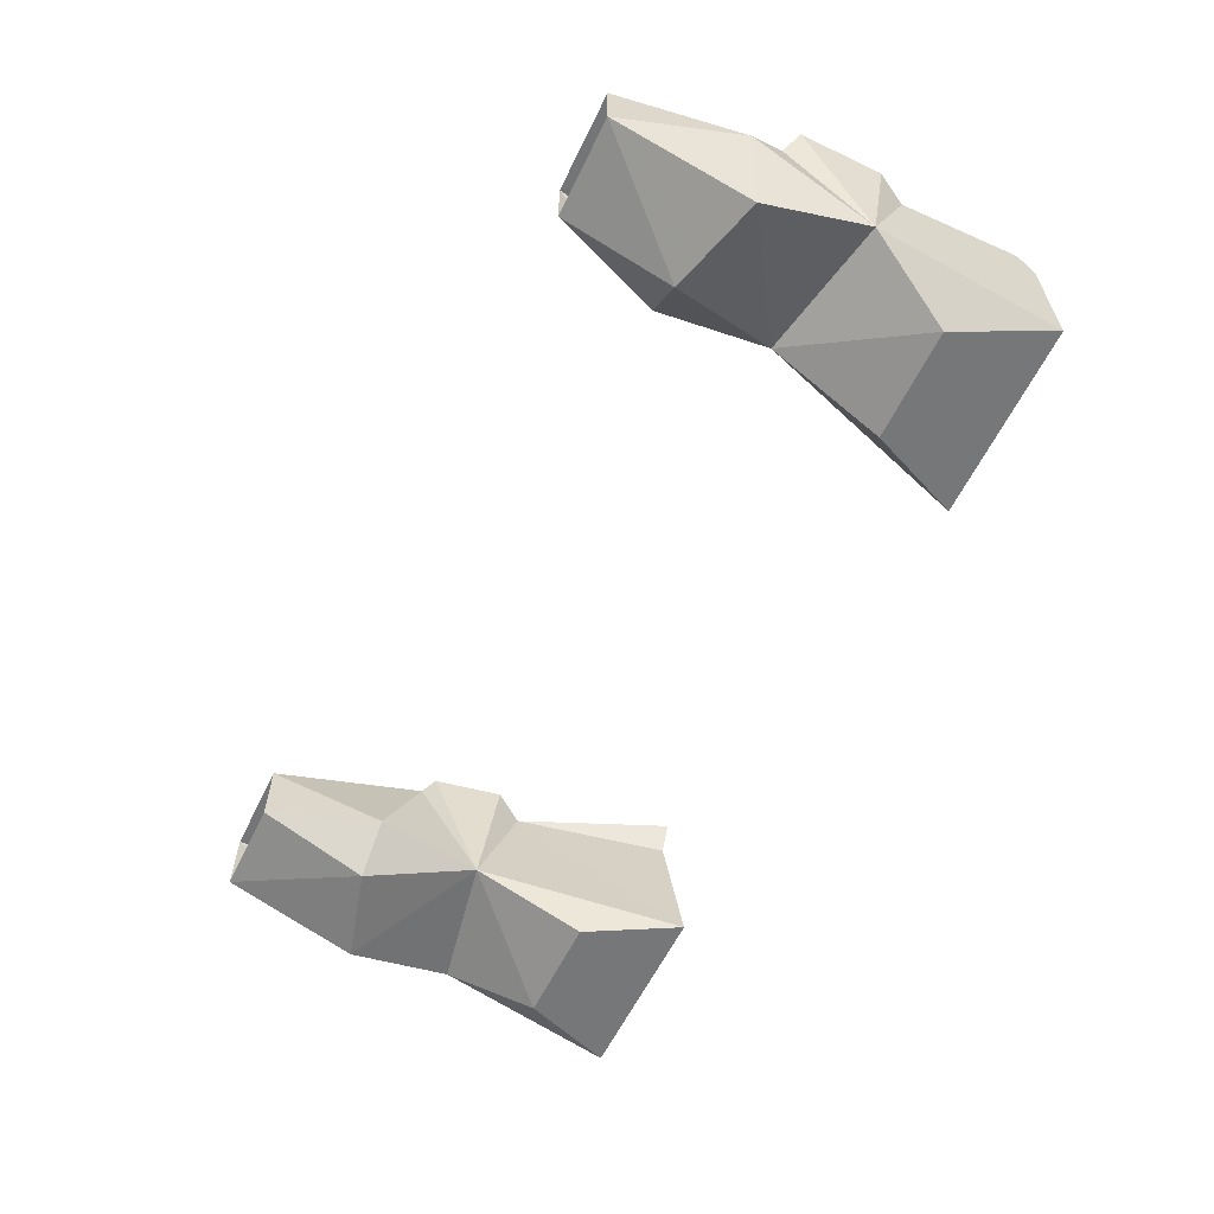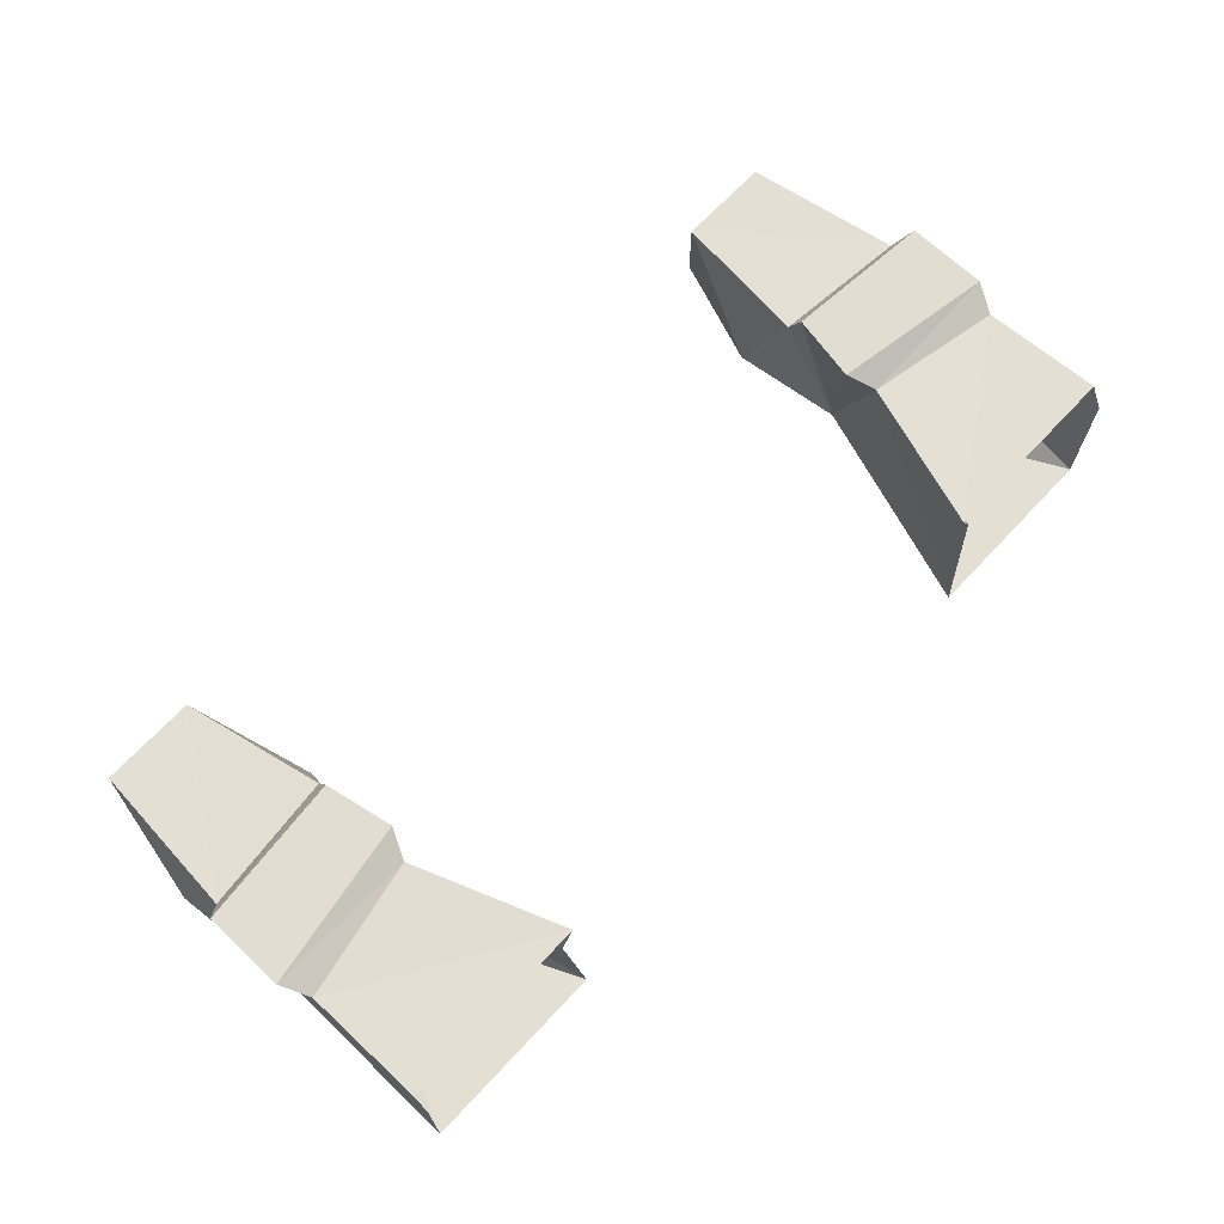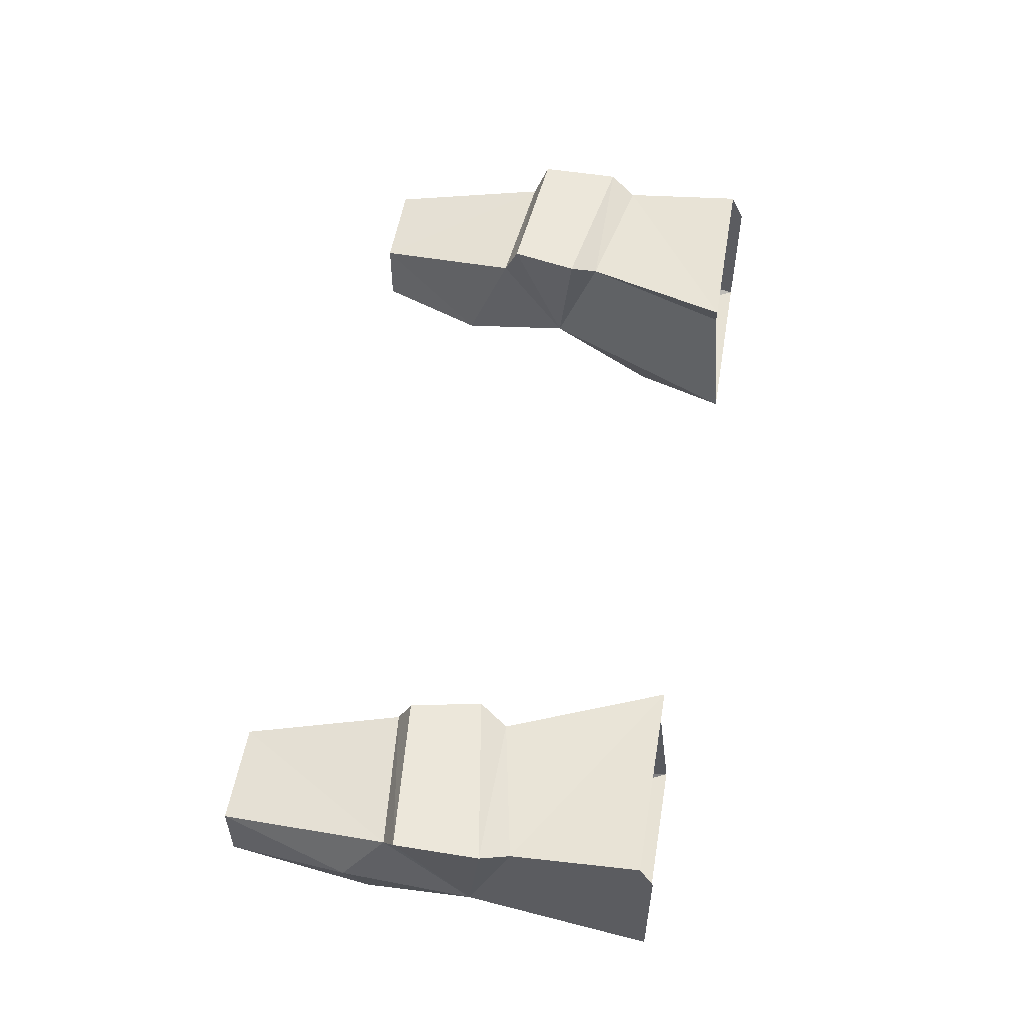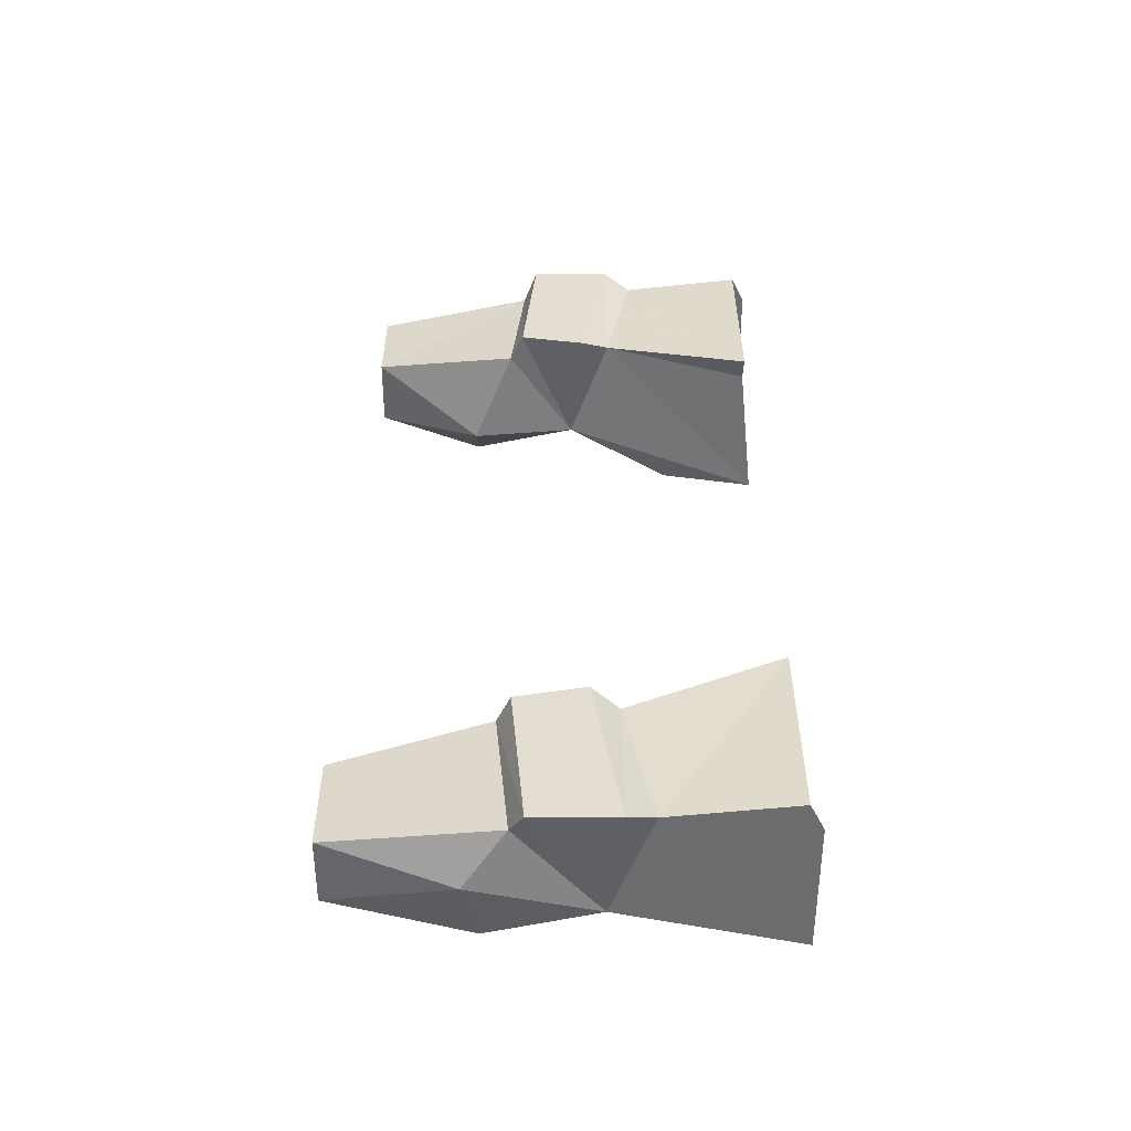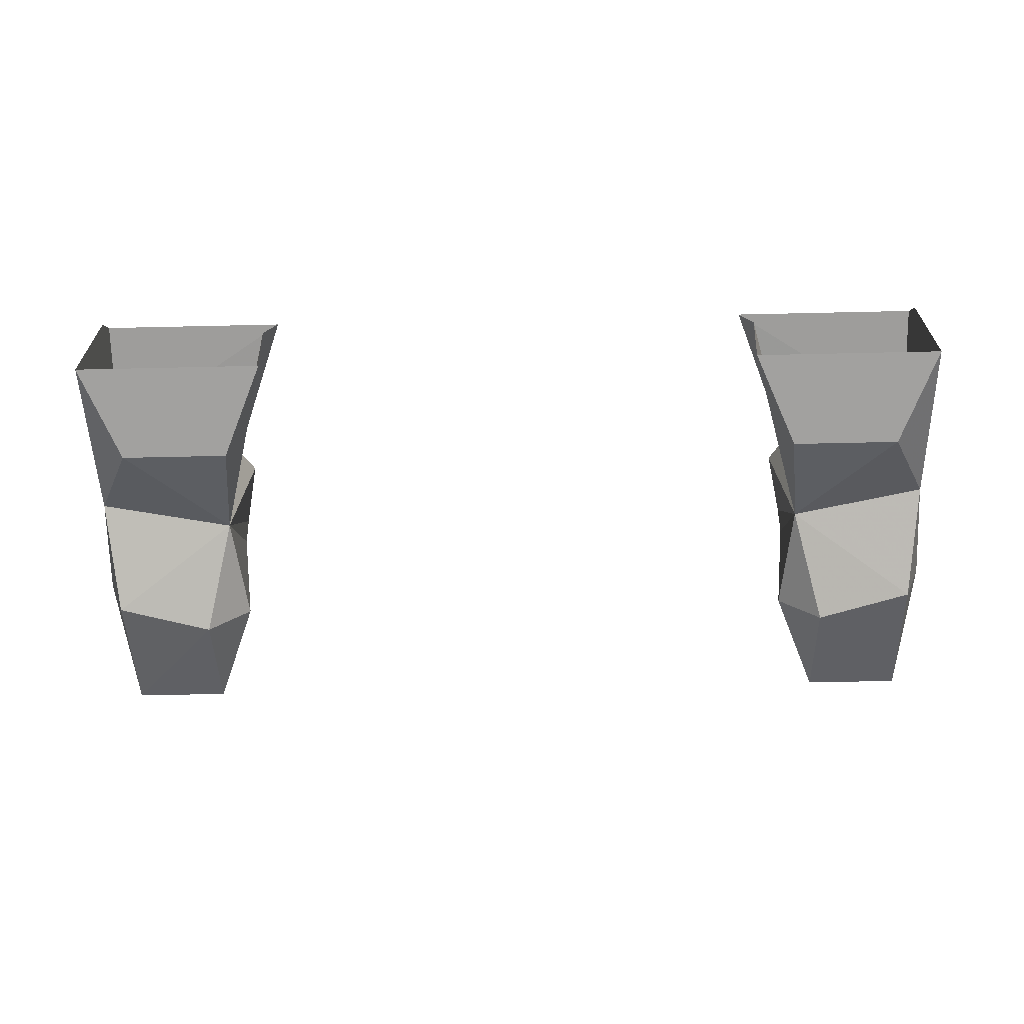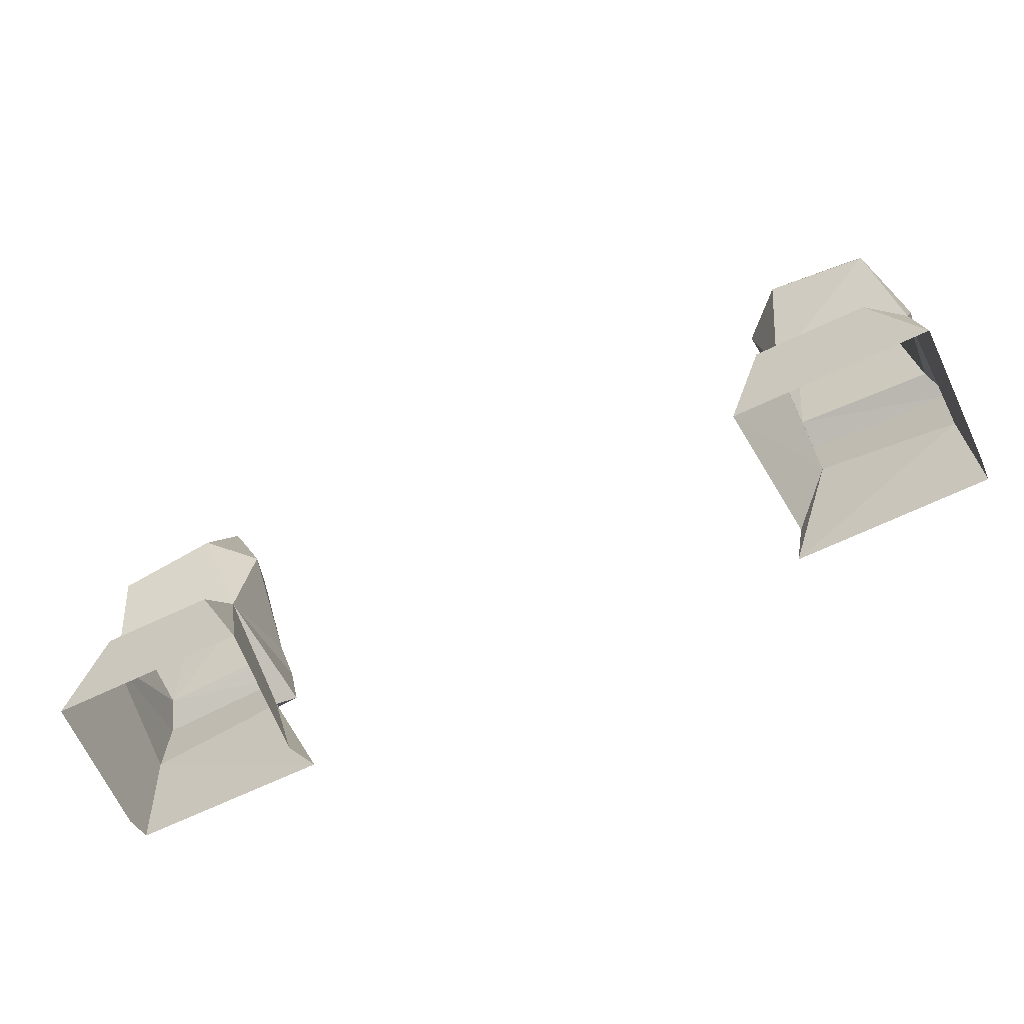
<metadata>
{"format":"obj","ext":"obj","renderer":"f3d","projection":"perspective","resolution":1024,"background":"white","views":[{"elev":-60.2,"azim":-115.9,"up":"+Z"},{"elev":68.8,"azim":-46.8,"up":"+Z"},{"elev":53.9,"azim":-80.3,"up":"+Z"},{"elev":36.2,"azim":-90.1,"up":"+Z"},{"elev":-64.1,"azim":1.3,"up":"+Z"},{"elev":-68.2,"azim":-154.7,"up":"+Y"}]}
</metadata>
<code>
v -0.1484 -1.133 -0.03906
v -0.2578 -1.133 -0.03906
v -0.1719 -1.078 -0.04688
v -0.1797 -1.016 -0.01562
v -0.1797 -1.039 0.04688
v -0.1562 -1.125 0.03906
v -0.1484 -1.125 0.05469
v -0.2578 -1.055 0.04688
v -0.2578 -1.125 0.05469
v -0.2578 -1.133 0.03906
v -0.2578 -1.031 -0.01562
v -0.2344 -1.078 -0.04688
v -0.25 -0.9688 -0.03906
v -0.1953 -0.9531 -0.03906
v -0.1719 -0.9531 -0.01562
v -0.1797 -0.9766 0.03906
v -0.1797 -0.9844 0.05469
v -0.1719 -1.023 0.05469
v -0.2656 -1.039 0.05469
v -0.2656 -0.9922 0.05469
v -0.2578 -0.9844 0.03906
v -0.2656 -0.9609 0.007812
v -0.25 -0.8906 -0.01562
v -0.1953 -0.8906 -0.01562
v -0.1953 -0.8906 0.02344
v -0.25 -0.8906 0.02344
v 0.1719 -1.078 -0.04688
v 0.2578 -1.133 -0.03906
v 0.1484 -1.133 -0.03906
v 0.1797 -1.016 -0.01562
v 0.2344 -1.078 -0.04688
v 0.2578 -1.031 -0.01562
v 0.2578 -1.133 0.03906
v 0.2578 -1.055 0.04688
v 0.2578 -1.125 0.05469
v 0.1484 -1.125 0.05469
v 0.1797 -1.039 0.04688
v 0.1562 -1.125 0.03906
v 0.1719 -1.023 0.05469
v 0.1797 -0.9844 0.05469
v 0.1797 -0.9766 0.03906
v 0.1719 -0.9531 -0.01562
v 0.1953 -0.9531 -0.03906
v 0.25 -0.9688 -0.03906
v 0.2578 -0.9844 0.03906
v 0.25 -0.8906 0.02344
v 0.1953 -0.8906 0.02344
v 0.2656 -0.9922 0.05469
v 0.2656 -0.9609 0.007812
v 0.25 -0.8906 -0.01562
v 0.1953 -0.8906 -0.01562
v 0.2656 -1.039 0.05469
f 1 2 3
f 1 3 4
f 1 4 5
f 1 5 6
f 6 5 7
f 7 5 8
f 7 8 9
f 9 8 10
f 10 8 11
f 10 11 2
f 2 11 12
f 2 12 3
f 3 12 4
f 4 12 11
f 4 11 13
f 4 13 14
f 4 14 15
f 4 15 16
f 11 21 22
f 11 22 13
f 13 22 23
f 13 23 14
f 14 23 24
f 14 24 15
f 15 24 25
f 15 25 16
f 16 25 21
f 25 26 21
f 21 26 22
f 22 26 23
f 27 28 29
f 27 29 30
f 27 30 31
f 27 31 28
f 28 31 32
f 28 32 33
f 33 32 34
f 33 34 35
f 35 34 36
f 36 34 37
f 36 37 38
f 38 37 29
f 29 37 30
f 30 41 42
f 30 42 43
f 30 43 44
f 30 44 32
f 30 32 31
f 45 46 47
f 45 47 41
f 45 32 49
f 45 49 46
f 46 49 50
f 50 49 44
f 50 44 43
f 50 43 51
f 51 43 42
f 51 42 47
f 47 42 41
f 32 44 49
f 4 16 17
f 4 17 18
f 4 18 5
f 5 18 19
f 5 19 8
f 8 19 11
f 11 19 20
f 11 20 21
f 16 21 20
f 16 20 17
f 17 20 19
f 17 19 18
f 30 37 39
f 30 39 40
f 30 40 41
f 45 41 40
f 45 40 48
f 45 48 32
f 37 34 52
f 37 52 39
f 39 52 48
f 39 48 40
f 52 34 32
f 52 32 48

</code>
